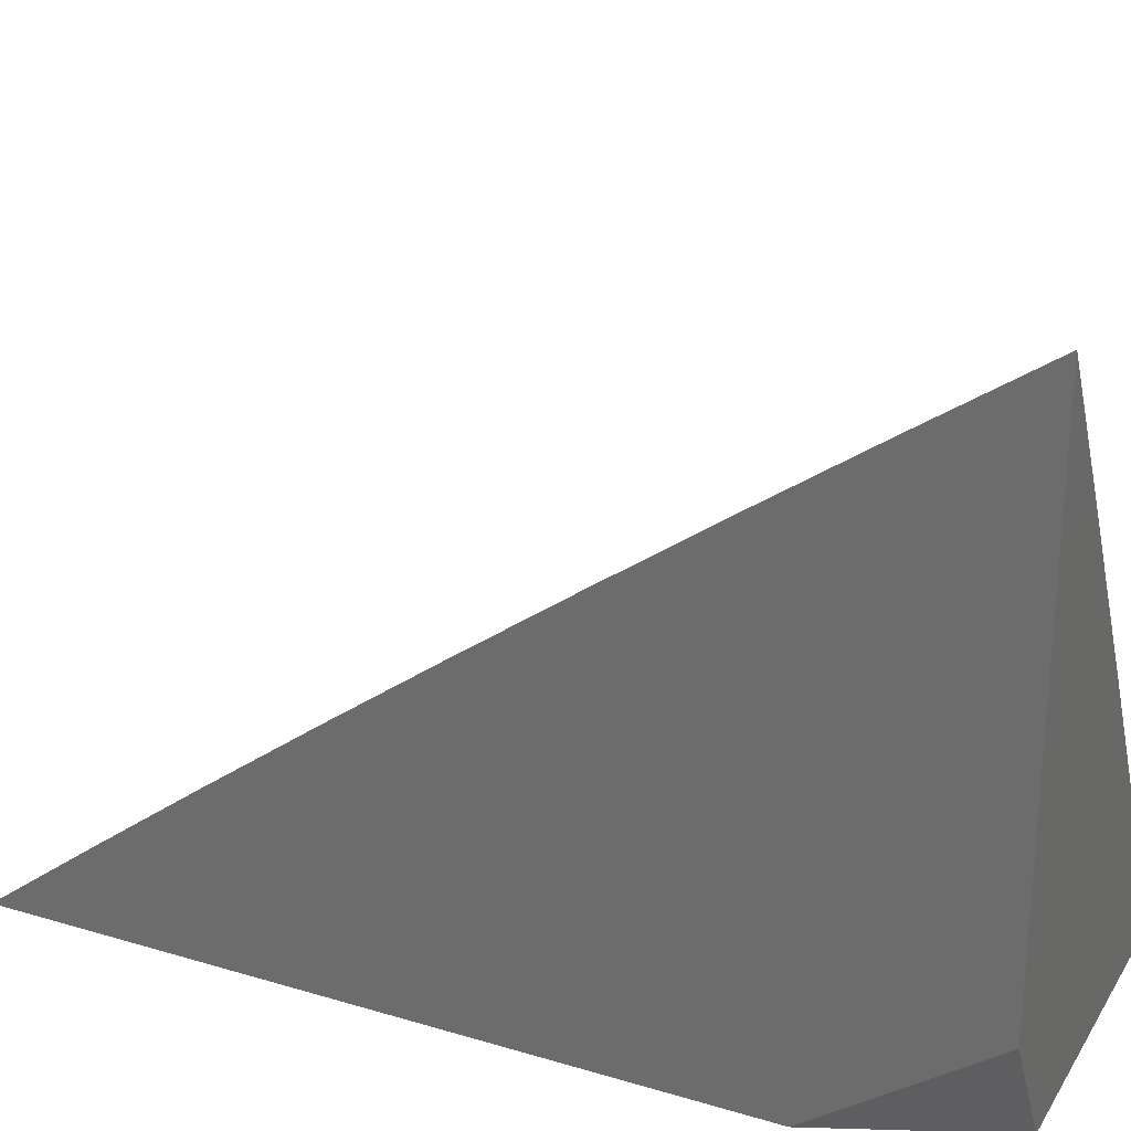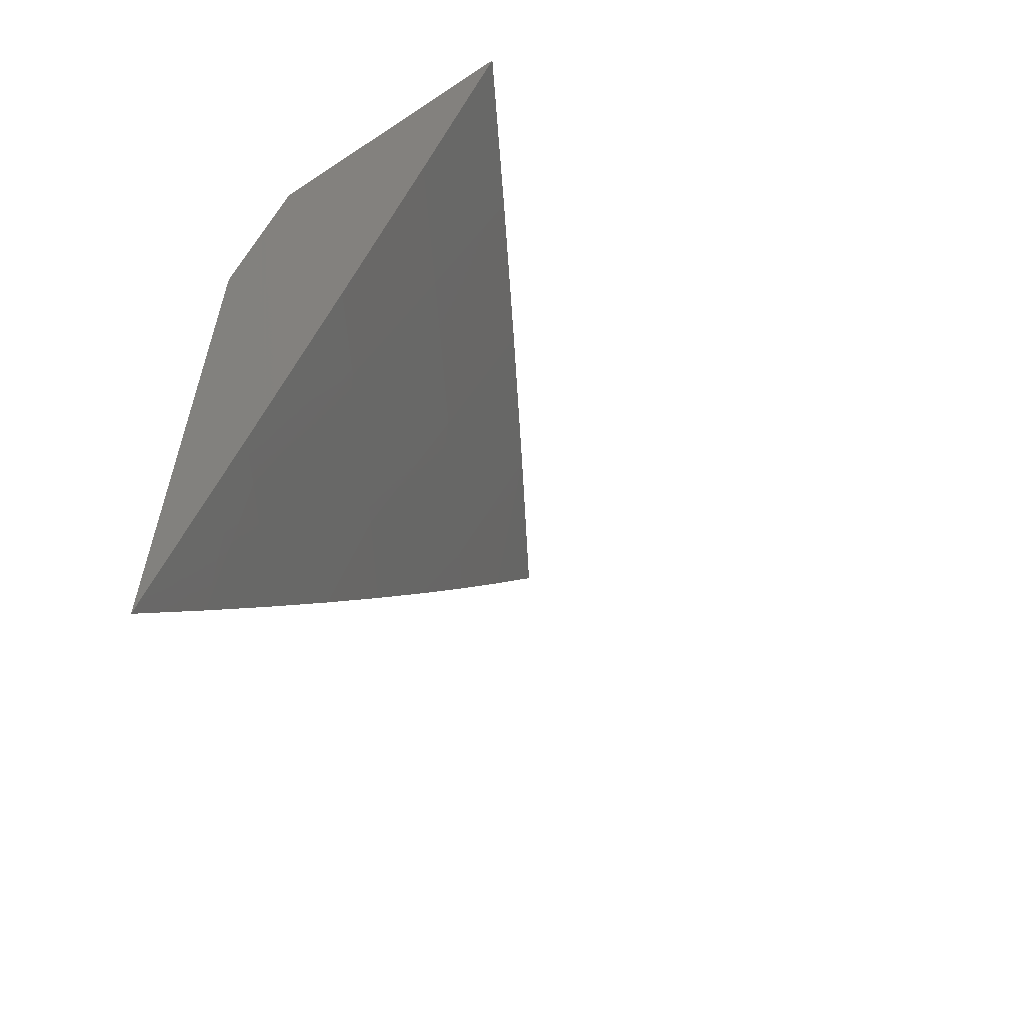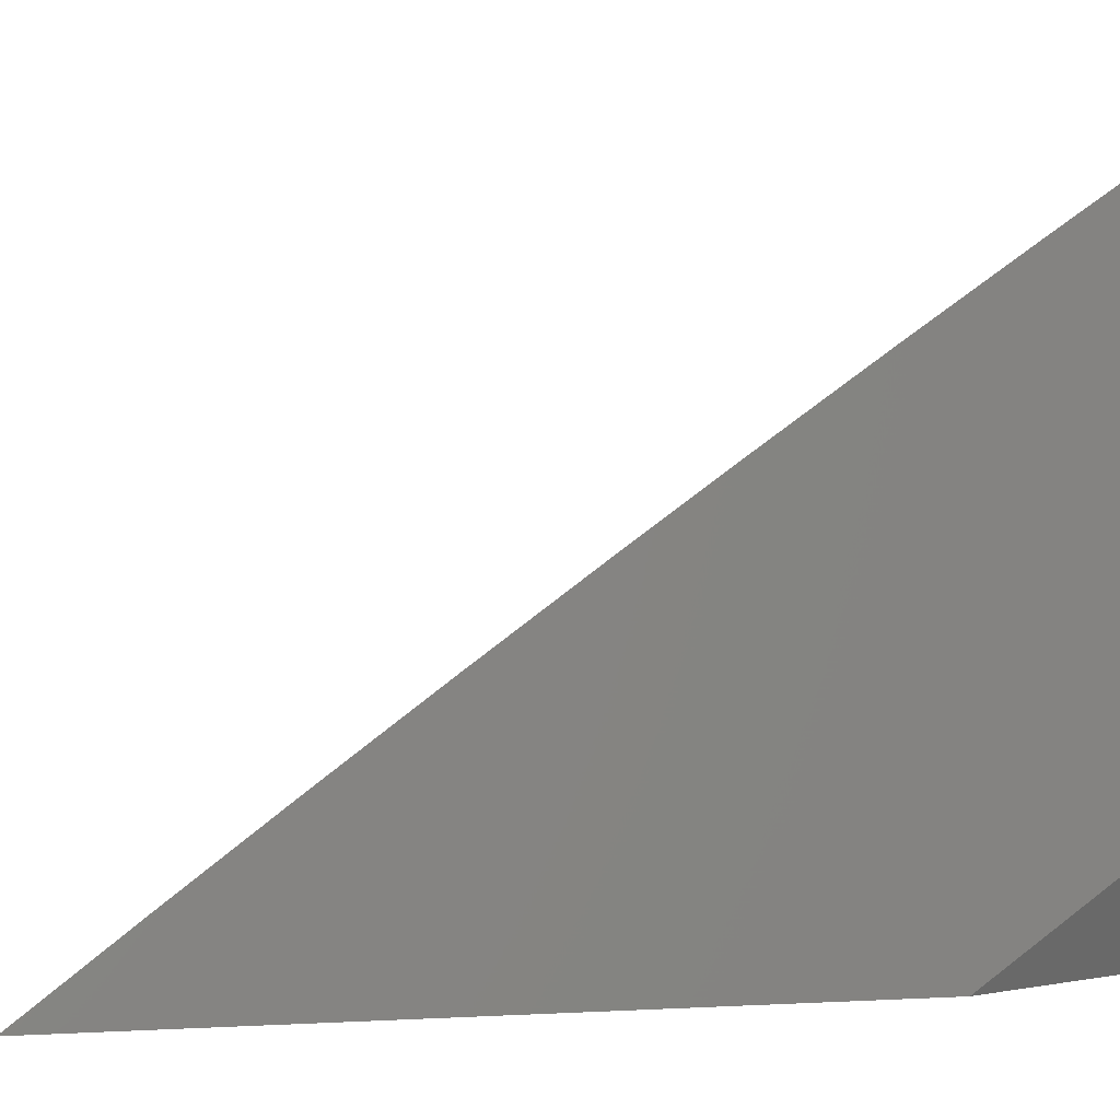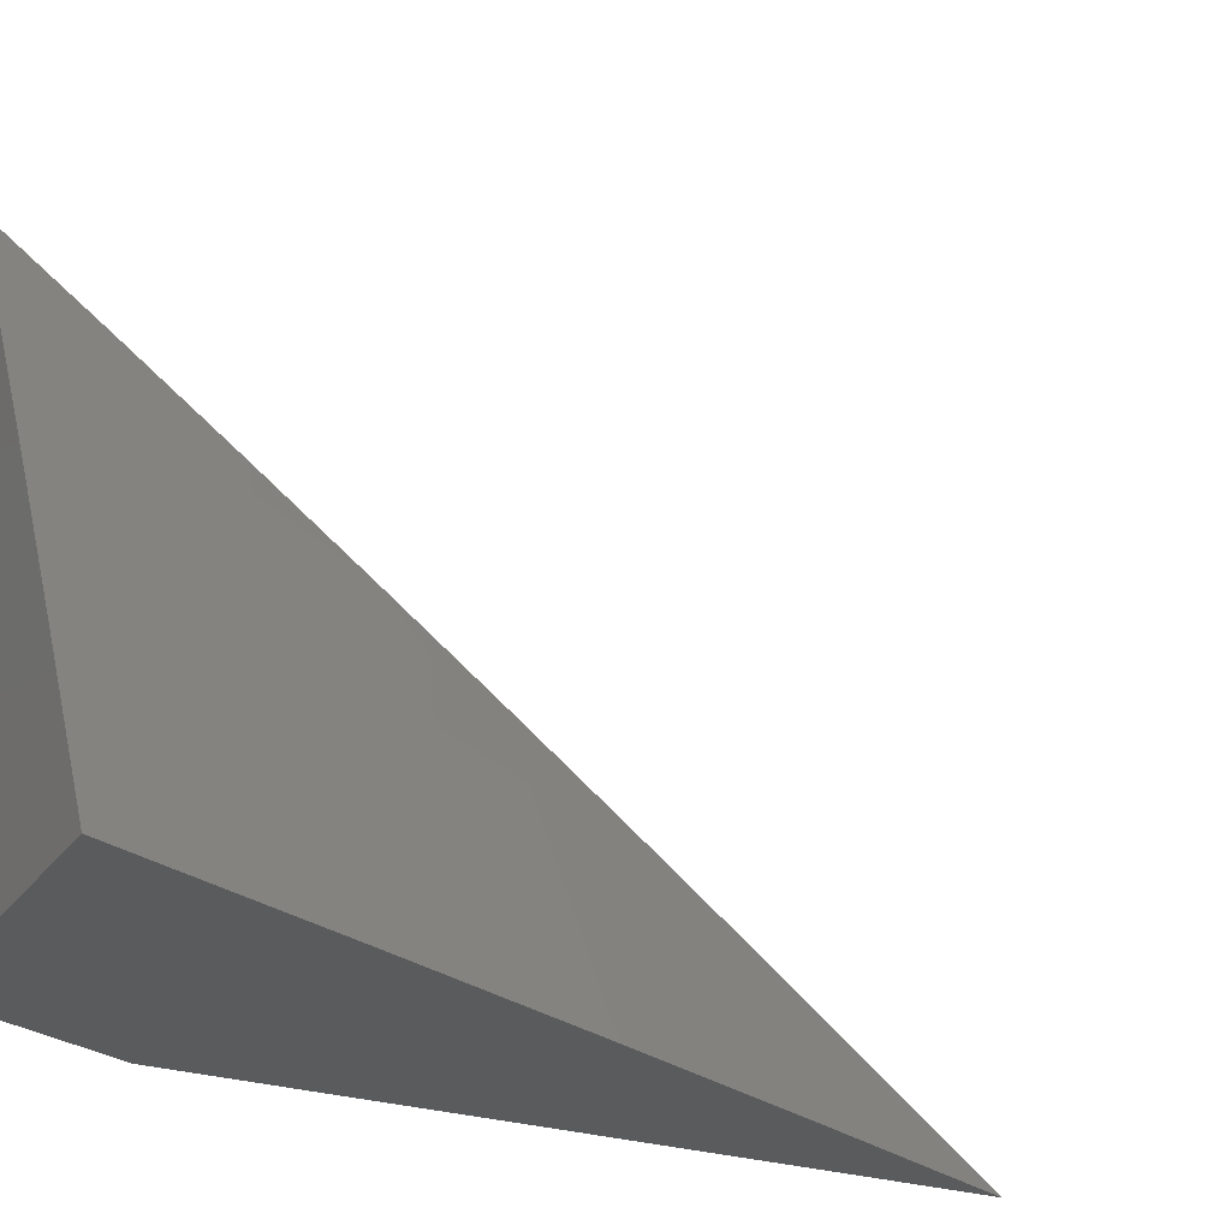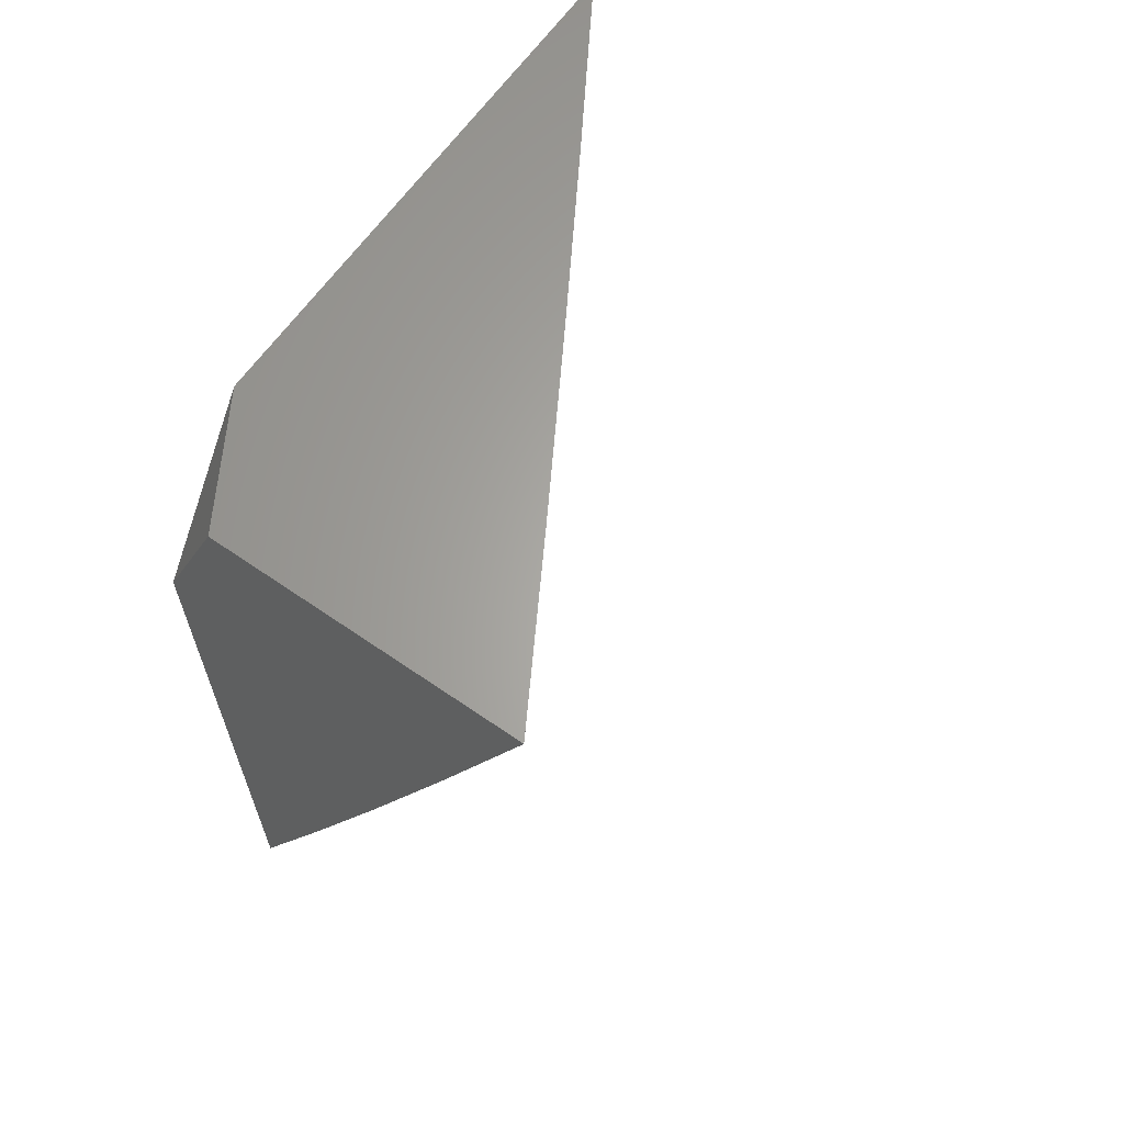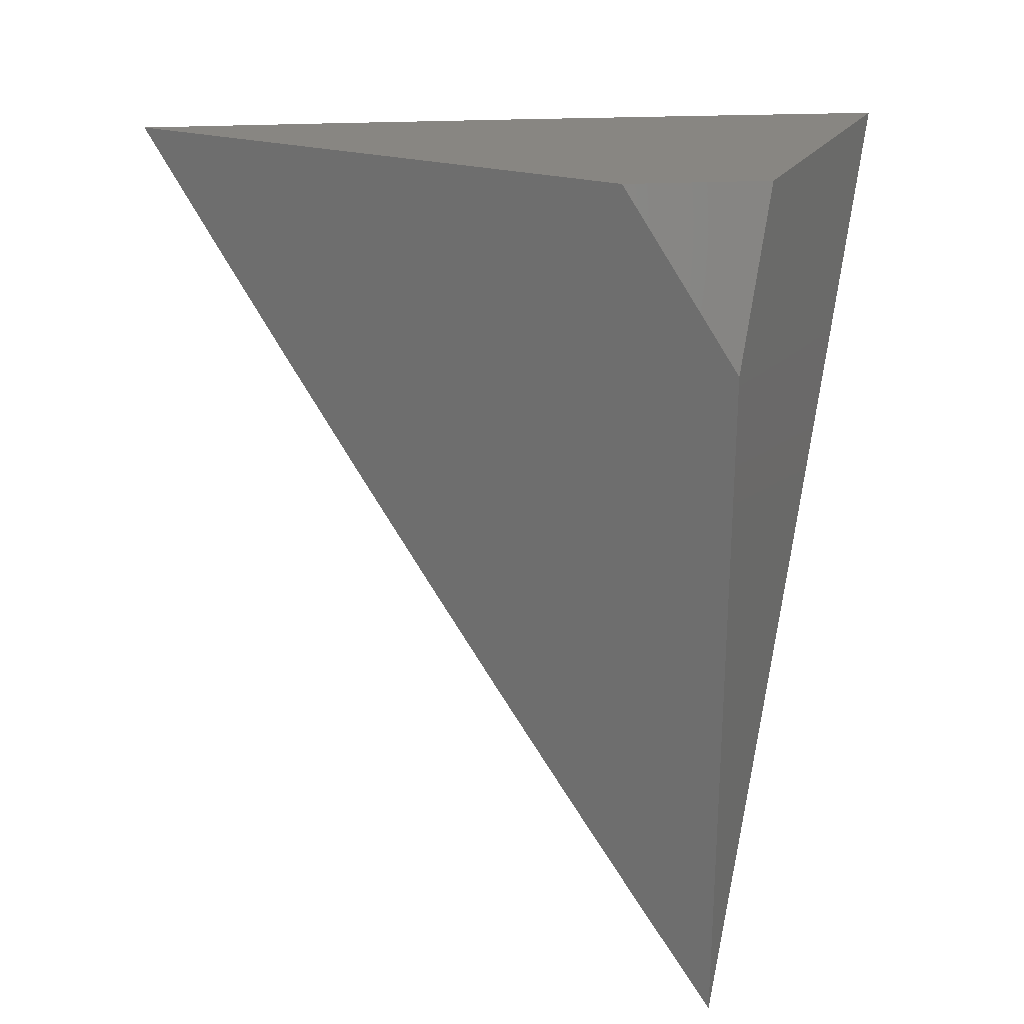
<metadata>
{"format":"stl","ext":"stl","renderer":"f3d","projection":"perspective","resolution":1024,"background":"white","views":[{"elev":25.7,"azim":-64.6,"up":"+Y"},{"elev":-59.0,"azim":34.2,"up":"+Z"},{"elev":2.0,"azim":-101.9,"up":"+Y"},{"elev":-26.3,"azim":62.2,"up":"+Y"},{"elev":63.7,"azim":35.0,"up":"+Z"},{"elev":23.9,"azim":-64.6,"up":"+Z"}]}
</metadata>
<code>
# stl→obj: 25 verts, 46 faces
v 9.025 5 -4
v 9 5.043 -4
v 9 5 -4.06
v 9 5.23 -4
v 9.034 5.172 -4
v 9 5.202 -4.04
v 9.01 5.158 -4.079
v 9 5.174 -4.08
v 9 5.146 -4.119
v 9.044 5.101 -4.079
v 9.018 5.087 -4.157
v 9.077 5.044 -4.079
v 9.052 5.03 -4.157
v 9.069 5 -4.158
v 9.035 5 -4.236
v 9.068 5.115 -4
v 9.102 5.058 -4
v 9.135 5 -4
v 9.103 5 -4.079
v 9 5 -4.314
v 9 5.03 -4.276
v 9.026 5.015 -4.236
v 9 5.088 -4.198
v 9 5.117 -4.159
v 9 5.059 -4.237
f 1 2 3
f 4 5 6
f 6 5 7
f 6 7 8
f 8 7 9
f 9 7 10
f 9 10 11
f 11 10 12
f 11 12 13
f 13 12 14
f 13 14 15
f 5 16 7
f 7 16 10
f 16 17 10
f 10 17 12
f 18 19 17
f 17 19 12
f 19 14 12
f 20 21 15
f 15 21 22
f 15 22 13
f 13 22 23
f 13 23 11
f 11 23 24
f 11 24 9
f 21 25 22
f 22 25 23
f 2 24 3
f 3 24 23
f 3 23 25
f 4 6 2
f 2 6 8
f 2 8 9
f 9 24 2
f 25 21 3
f 3 21 20
f 1 16 2
f 2 16 5
f 2 5 4
f 18 17 1
f 1 17 16
f 3 14 1
f 1 14 19
f 1 19 18
f 20 15 3
f 3 15 14

</code>
